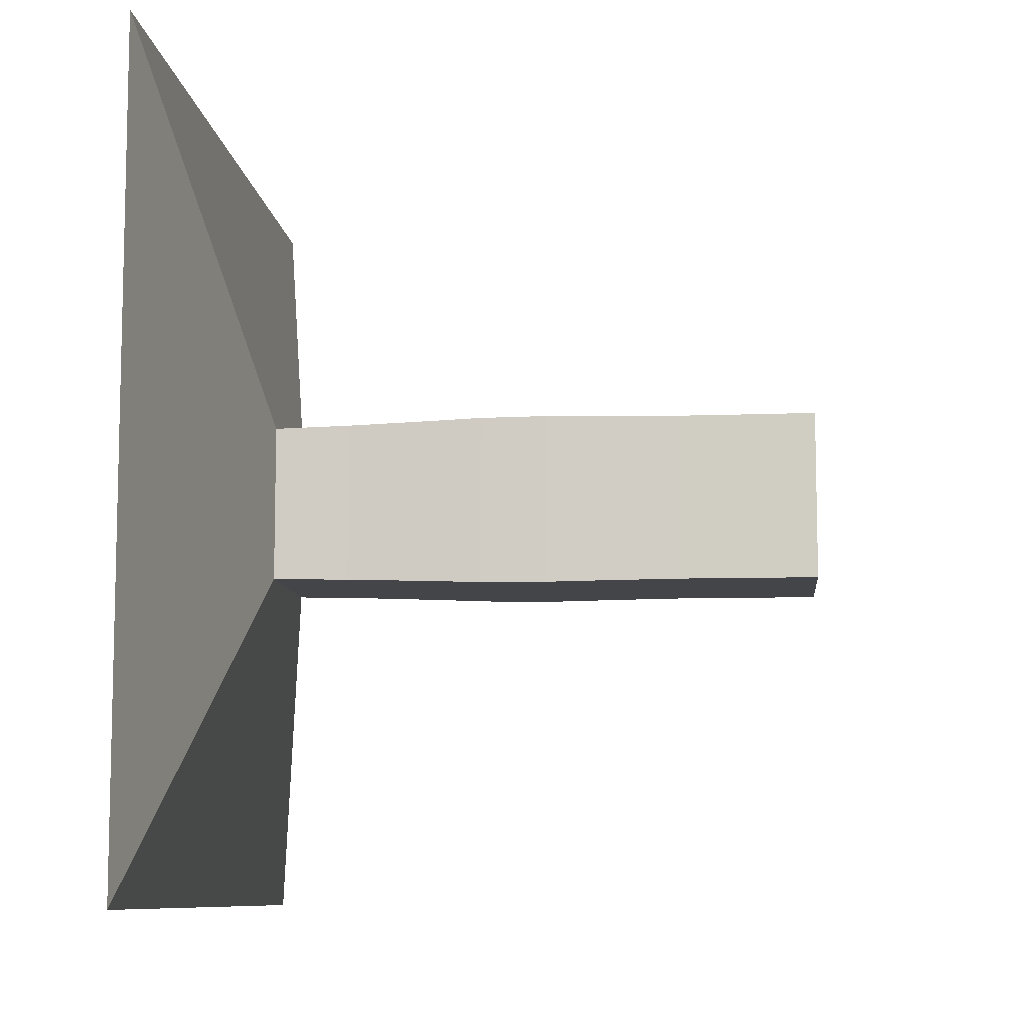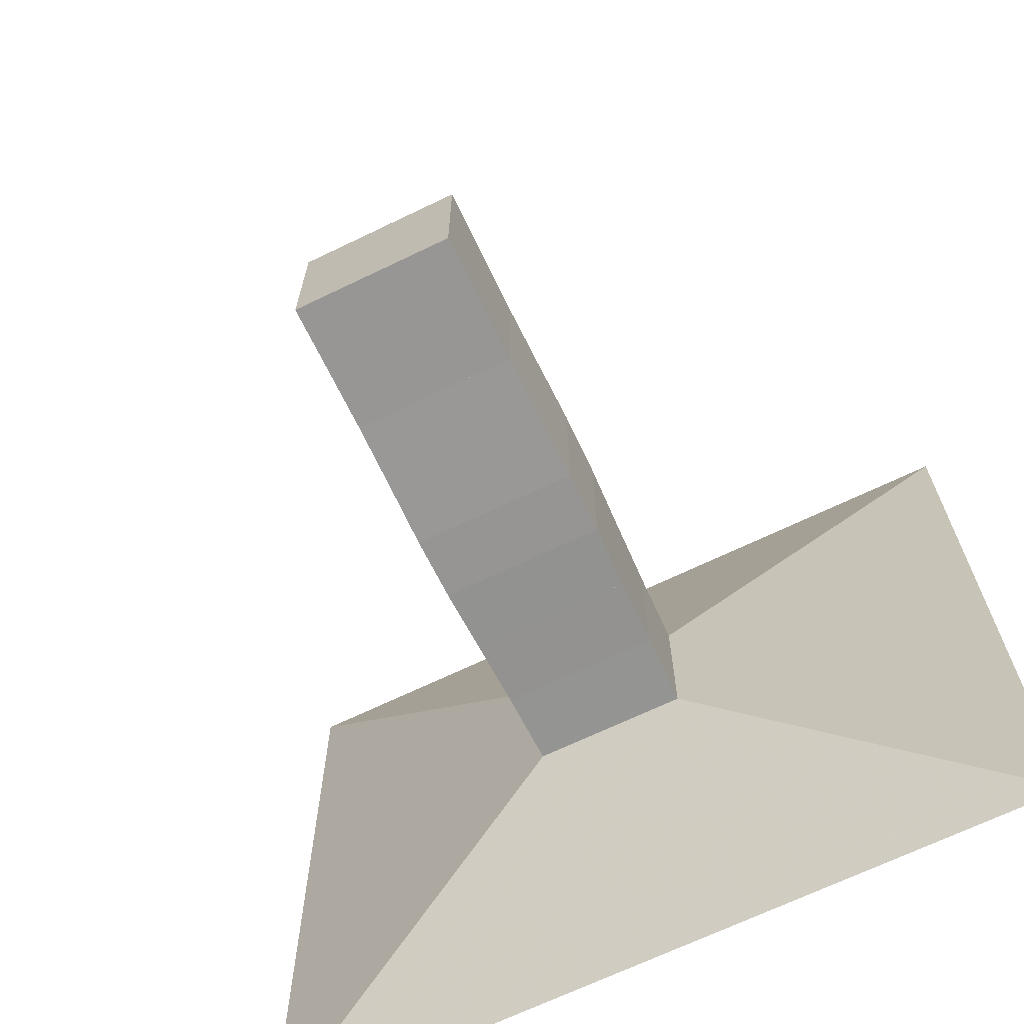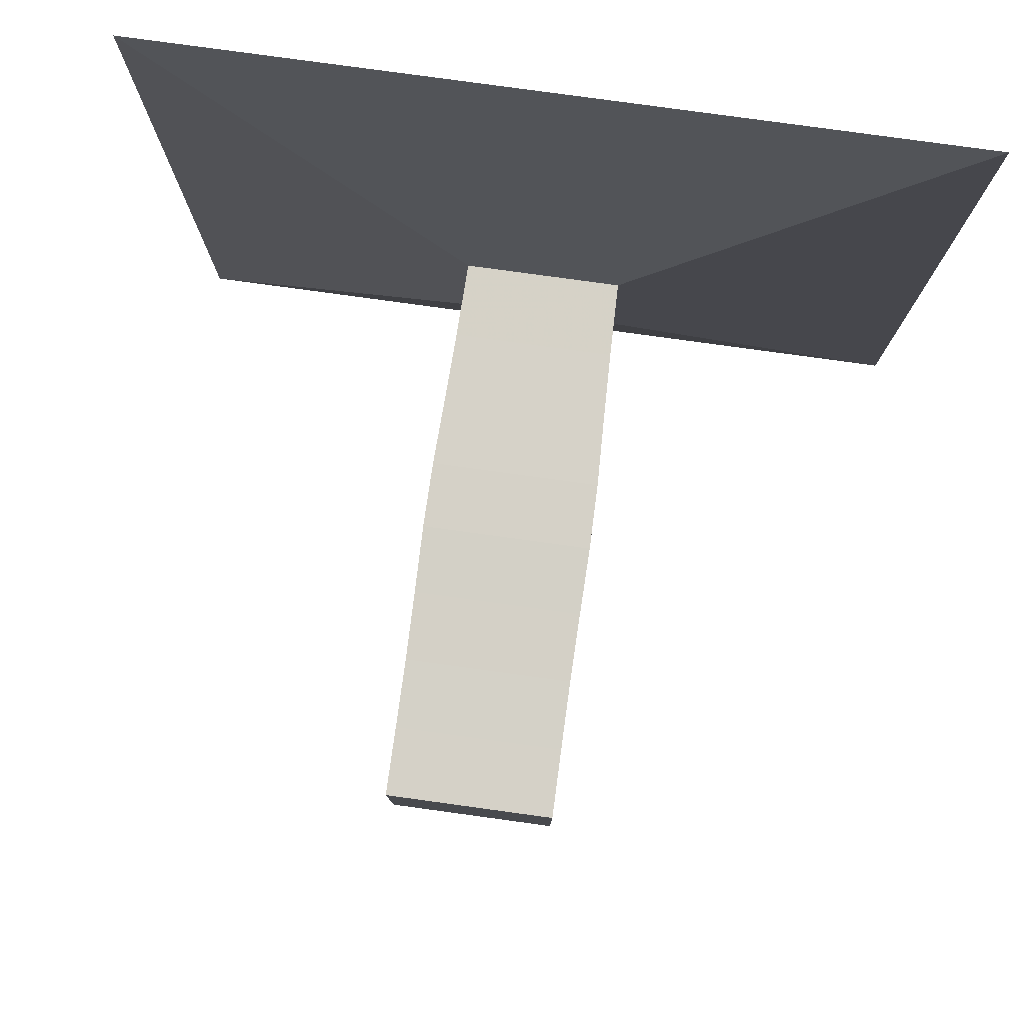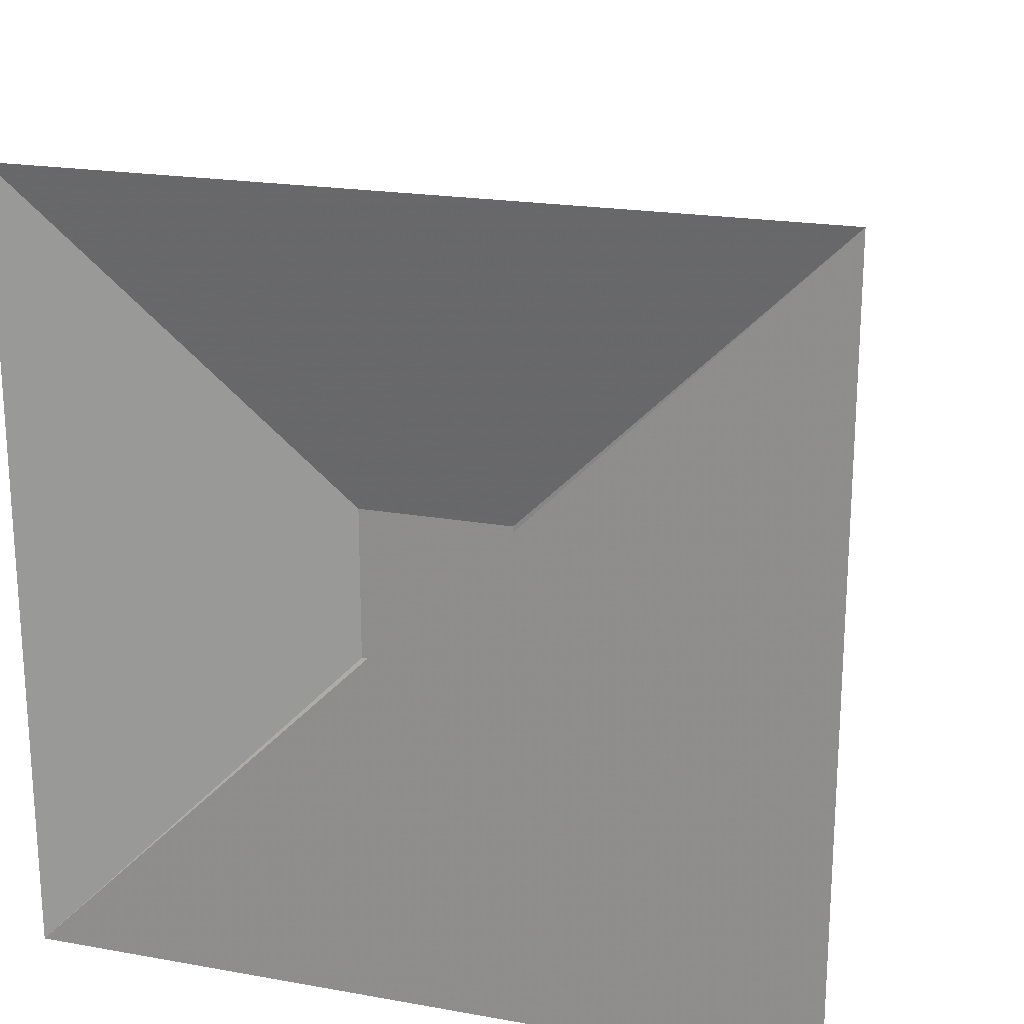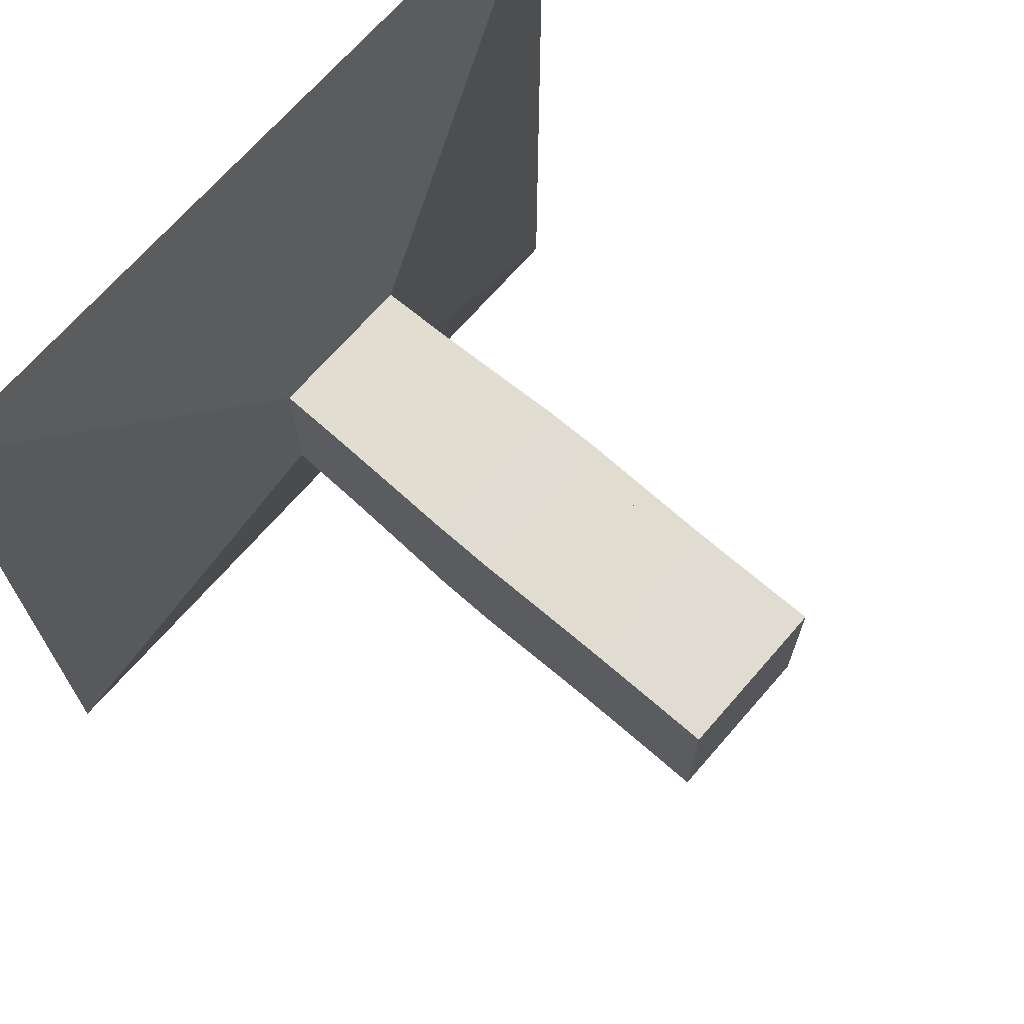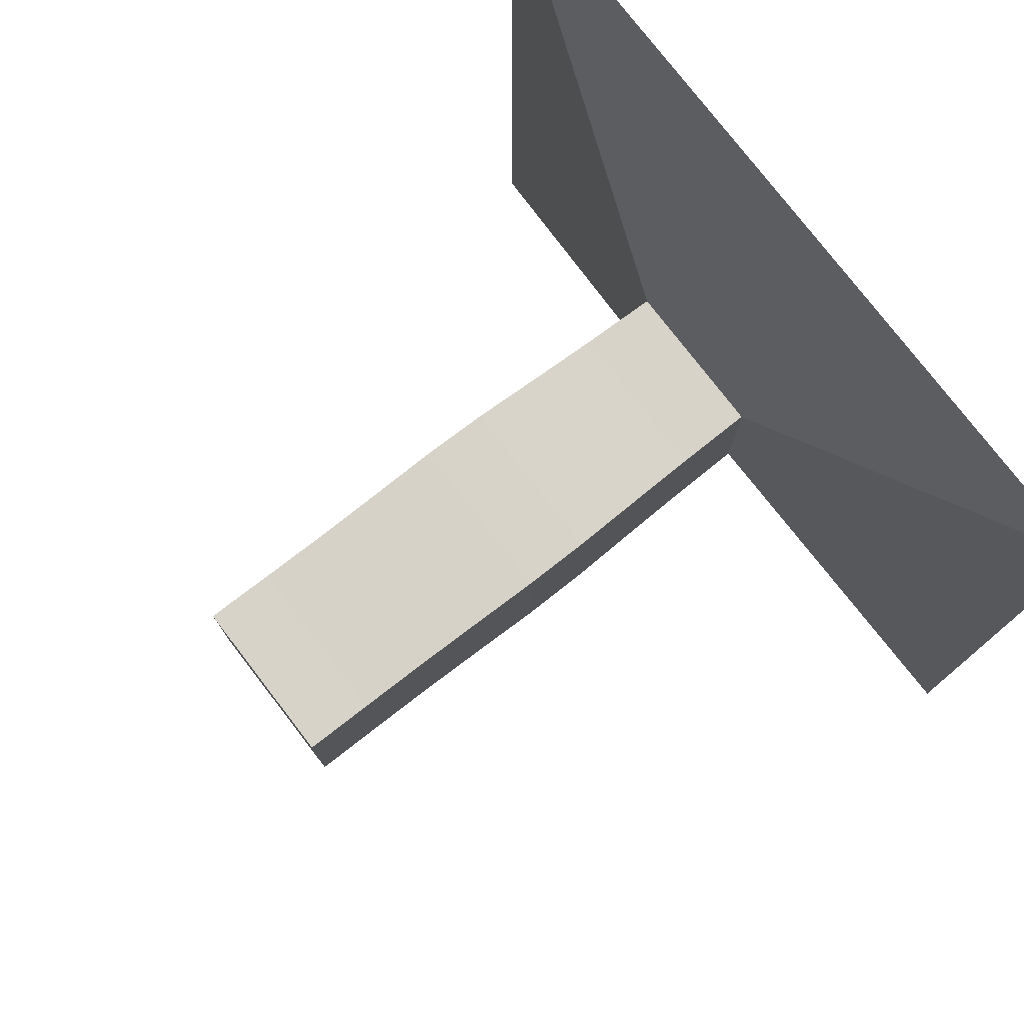
<metadata>
{"format":"obj","ext":"obj","renderer":"f3d","projection":"perspective","resolution":1024,"background":"white","views":[{"elev":-8.9,"azim":5.4,"up":"+Z"},{"elev":-68.0,"azim":115.8,"up":"+Z"},{"elev":79.9,"azim":97.8,"up":"+Y"},{"elev":20.4,"azim":-72.0,"up":"+Z"},{"elev":69.3,"azim":41.0,"up":"+Z"},{"elev":77.4,"azim":142.4,"up":"+Z"}]}
</metadata>
<code>
v 0 -1 -1
v 0 -1 1
v 0 1 1
v 0 1 -1
v 0.1905 -0.1909 -0.1909
v 0.1905 -0.1909 0.1909
v 0.1905 0.1909 0.1909
v 0.1905 0.1909 -0.1909
v 0.3735 -0.1948 -0.1948
v 0.3735 -0.1948 0.1948
v 0.3735 0.1948 0.1948
v 0.3735 0.1948 -0.1948
v 0.5465 -0.2004 -0.2004
v 0.5465 -0.2004 0.2004
v 0.5465 0.2004 0.2004
v 0.5465 0.2004 -0.2004
v 0.7097 -0.2062 -0.2062
v 0.7097 -0.2062 0.2062
v 0.7097 0.2062 0.2062
v 0.7097 0.2062 -0.2062
v 0.8706 -0.2077 -0.2077
v 0.8706 -0.2077 0.2077
v 0.8706 0.2077 0.2077
v 0.8706 0.2077 -0.2077
v 1.036 -0.2052 -0.2052
v 1.036 -0.2052 0.2052
v 1.036 0.2052 0.2052
v 1.036 0.2052 -0.2052
v 1.204 -0.2033 -0.2033
v 1.204 -0.2033 0.2033
v 1.204 0.2033 0.2033
v 1.204 0.2033 -0.2033
v 1.371 -0.2035 -0.2035
v 1.371 -0.2035 0.2035
v 1.371 0.2035 0.2035
v 1.371 0.2035 -0.2035
v 1.538 -0.2041 -0.2041
v 1.538 -0.2041 0.2041
v 1.538 0.2041 0.2041
v 1.538 0.2041 -0.2041
f 1 2 4 5
f 5 6 7 8
f 5 6 2 1
f 6 7 3 2
f 7 8 4 3
f 8 5 1 4
f 9 10 11 12
f 9 10 6 5
f 10 11 7 6
f 11 12 8 7
f 12 9 5 8
f 13 14 15 16
f 13 14 10 9
f 14 15 11 10
f 15 16 12 11
f 16 13 9 12
f 17 18 19 20
f 17 18 14 13
f 18 19 15 14
f 19 20 16 15
f 20 17 13 16
f 21 22 23 24
f 21 22 18 17
f 22 23 19 18
f 23 24 20 19
f 24 21 17 20
f 25 26 27 28
f 25 26 22 21
f 26 27 23 22
f 27 28 24 23
f 28 25 21 24
f 29 30 31 32
f 29 30 26 25
f 30 31 27 26
f 31 32 28 27
f 32 29 25 28
f 33 34 35 36
f 33 34 30 29
f 34 35 31 30
f 35 36 32 31
f 36 33 29 32
f 37 38 39 40
f 37 38 34 33
f 38 39 35 34
f 39 40 36 35
f 40 37 33 36

</code>
